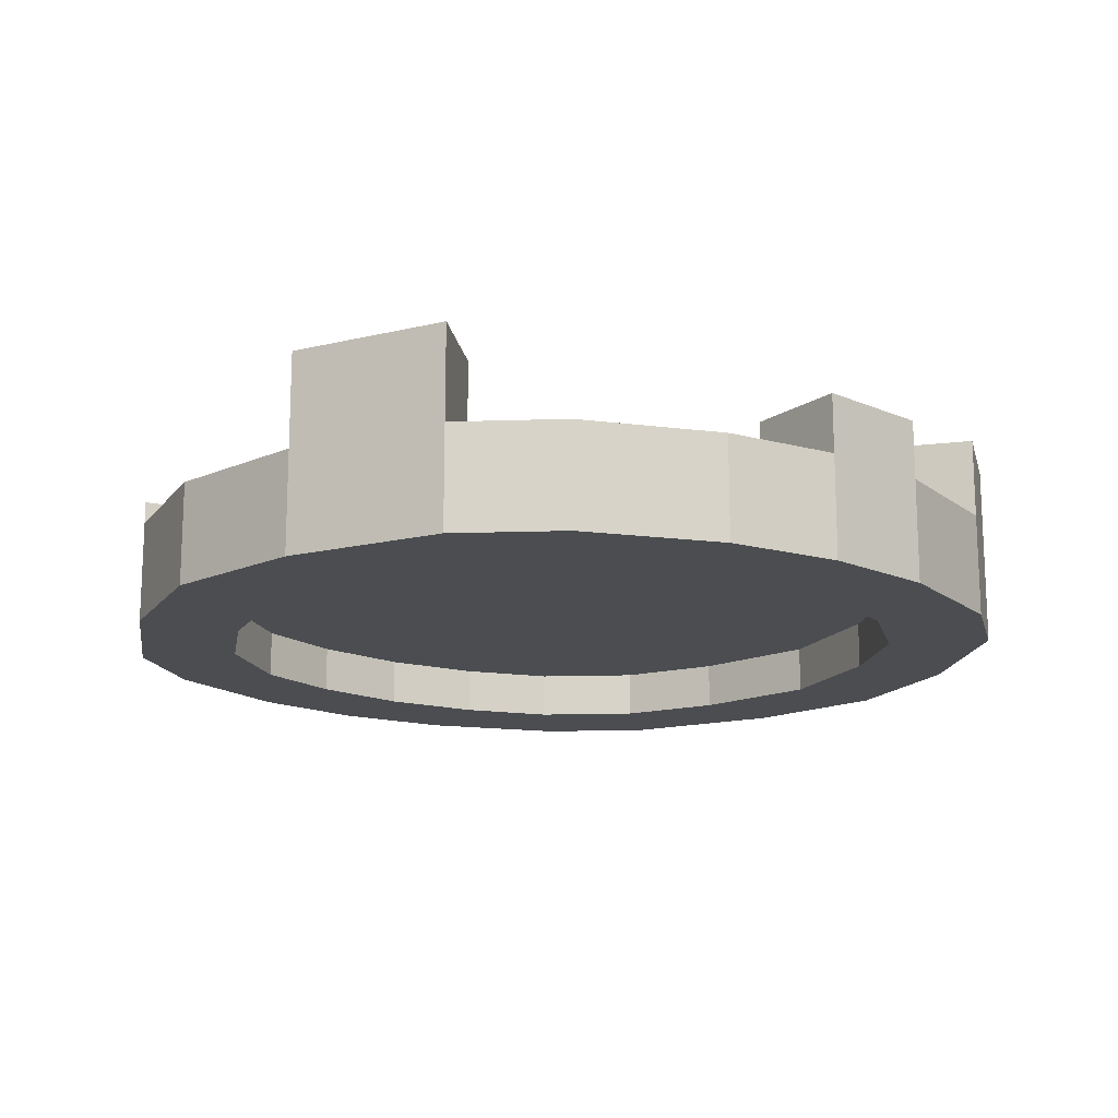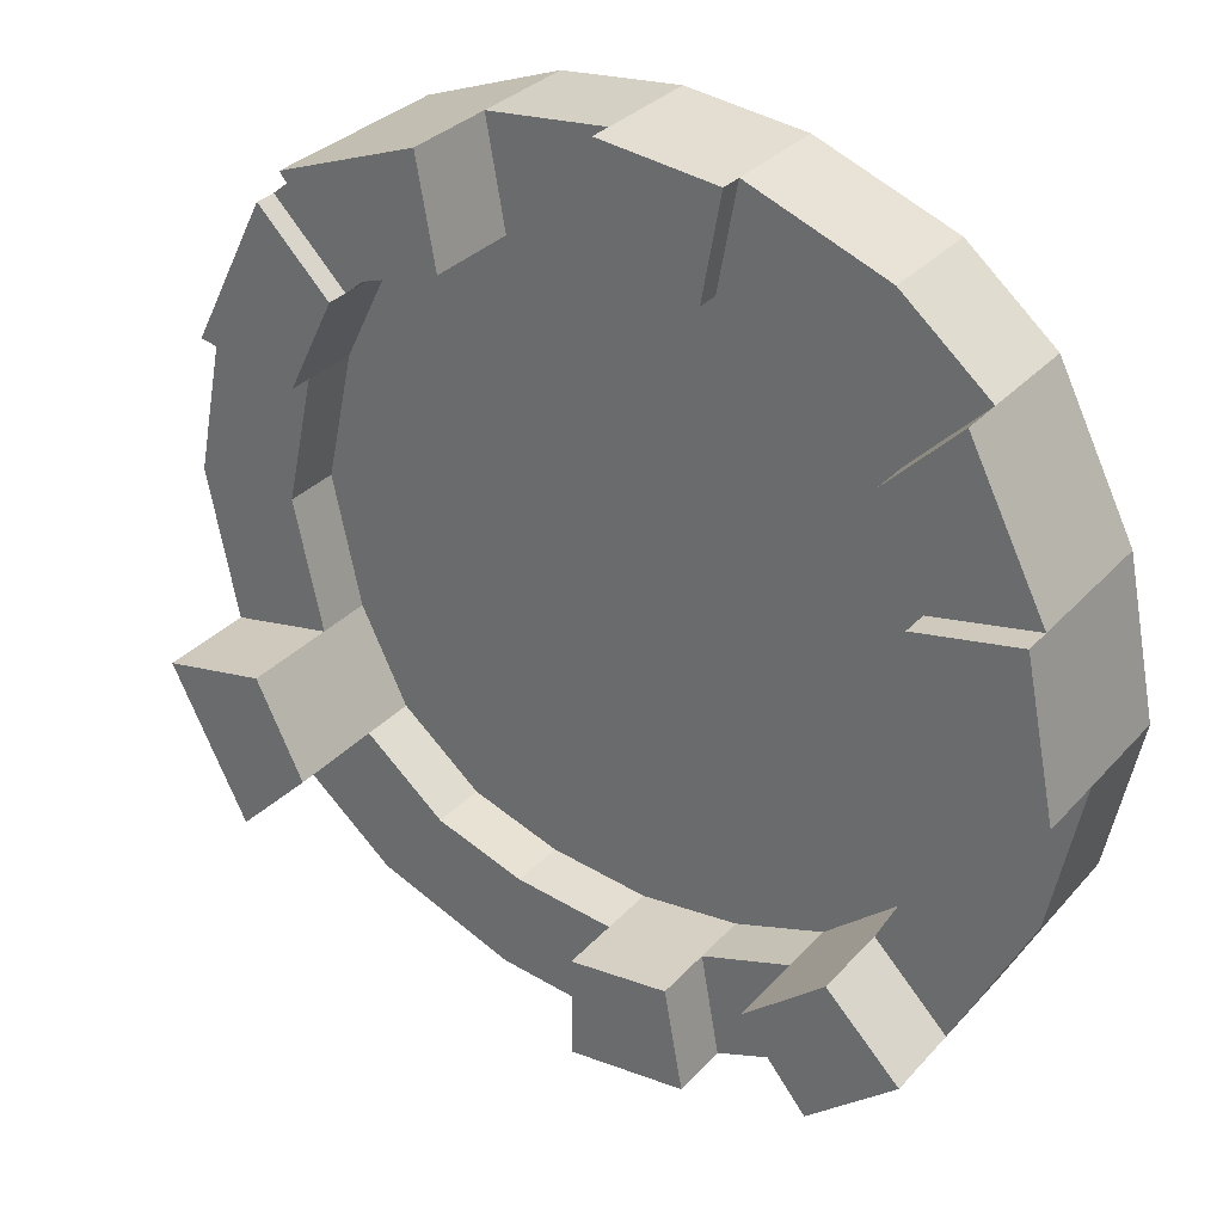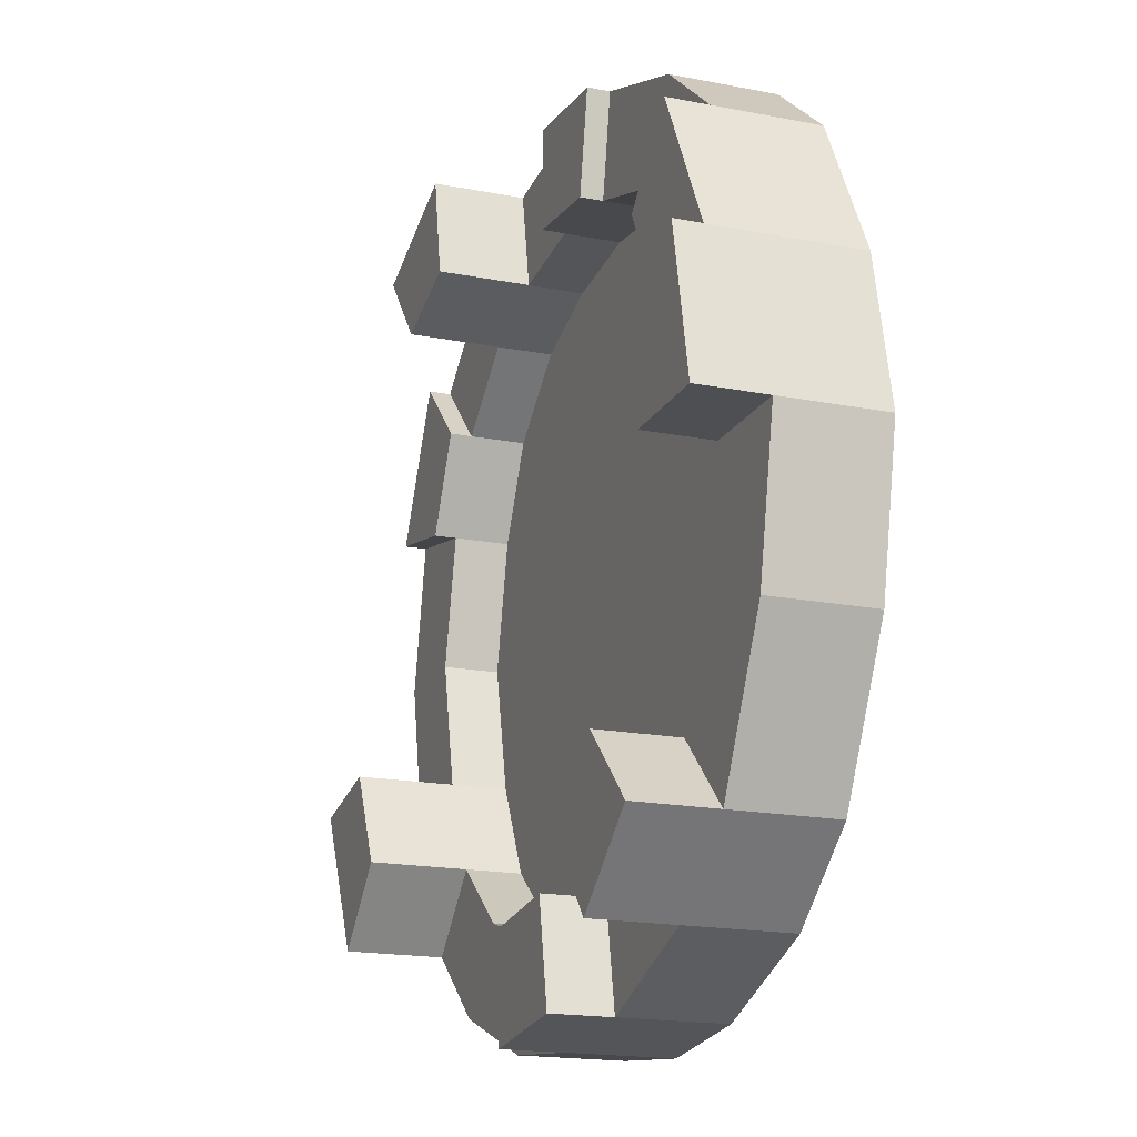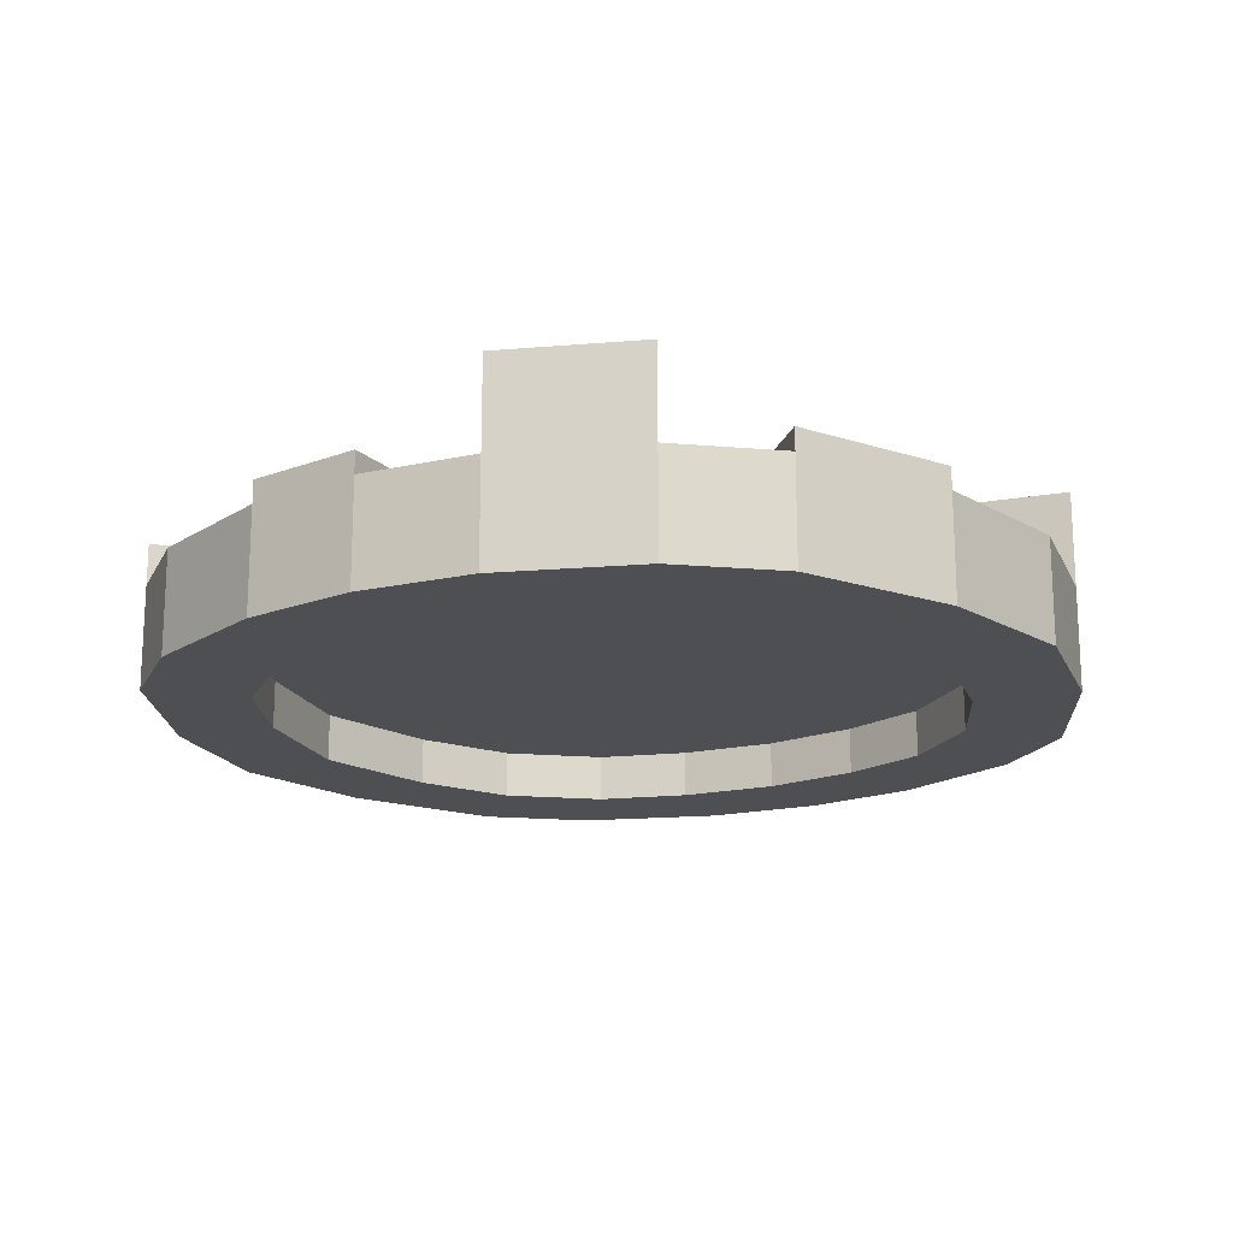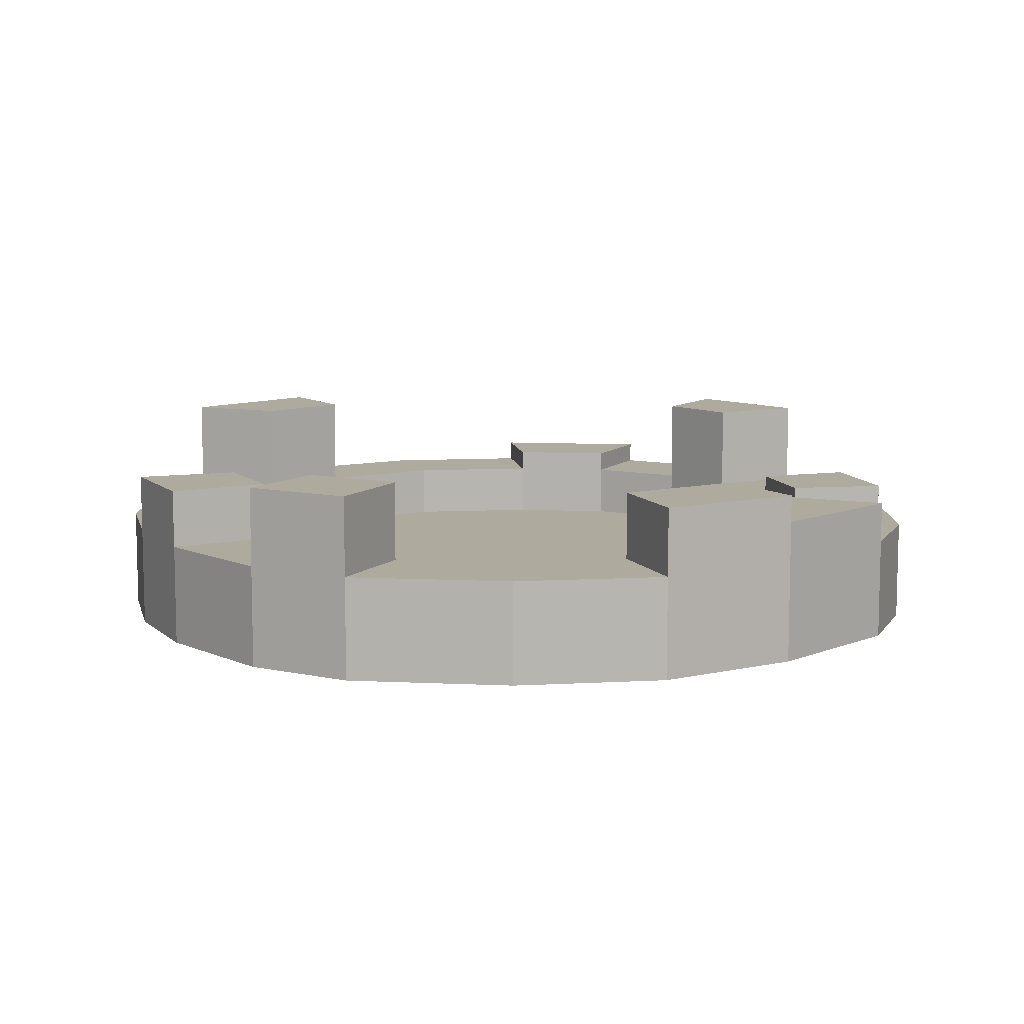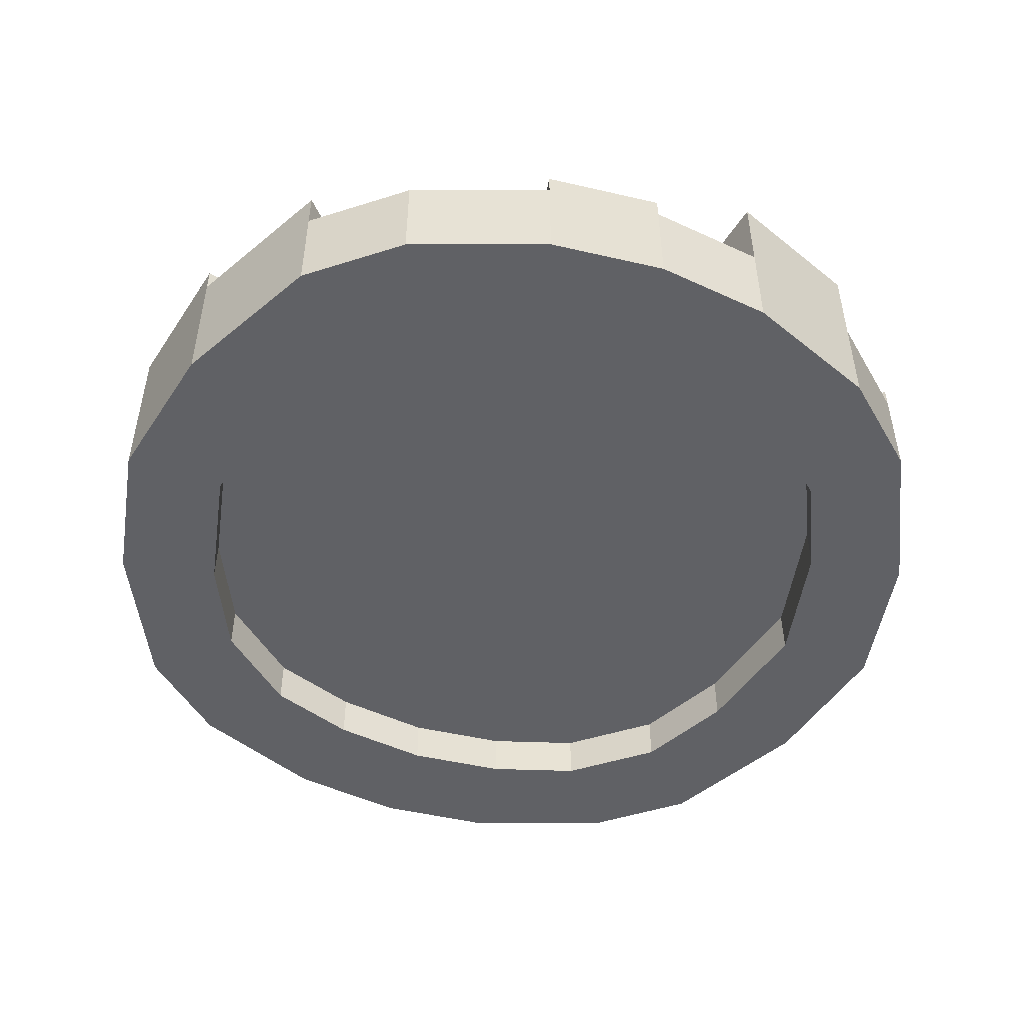
<metadata>
{"format":"obj","ext":"obj","renderer":"f3d","projection":"perspective","resolution":1024,"background":"white","views":[{"elev":-15.6,"azim":144.0,"up":"+Y"},{"elev":31.7,"azim":-145.7,"up":"+Z"},{"elev":-18.2,"azim":-110.7,"up":"+Z"},{"elev":-17.8,"azim":30.2,"up":"+Y"},{"elev":9.2,"azim":-109.9,"up":"+Y"},{"elev":-49.8,"azim":-20.7,"up":"+Y"}]}
</metadata>
<code>
o Portal_Cube.036
v -0.2398 -0.04403 0.8606
v -0.2398 0.167 0.8606
v -0.2021 -0.04403 0.653
v -0.2021 0.167 0.653
v -0.3842 -0.04403 0.5921
v -0.5184 -0.04403 0.755
v -0.5184 0.167 0.755
v -0.3842 0.167 0.5921
v -0.5478 -0.04403 0.4561
v -0.6965 -0.04403 0.6059
v -0.6965 0.167 0.6059
v -0.5478 0.167 0.4561
v -0.6431 -0.04403 0.2636
v -0.8501 -0.04403 0.3048
v -0.8501 0.167 0.3048
v -0.6431 0.167 0.2636
v 0.2398 -0.04403 0.8606
v 0.2398 0.167 0.8606
v 0.2021 -0.04403 0.653
v 0.2021 0.167 0.653
v 0 -0.04403 0.8873
v 0 0.167 0.8873
v 0 -0.04403 0.6762
v 0 0.167 0.6762
v 0.3842 -0.04403 0.5921
v 0.5184 -0.04403 0.755
v 0.5184 0.167 0.755
v 0.3842 0.167 0.5921
v 0.5478 -0.04403 0.4561
v 0.6965 -0.04403 0.6059
v 0.6965 0.167 0.6059
v 0.5478 0.167 0.4561
v 0.6431 -0.04403 0.2636
v 0.8501 -0.04403 0.3048
v 0.8501 0.167 0.3048
v 0.6431 0.167 0.2636
v -0.2398 -0.04403 -0.8606
v -0.2398 0.167 -0.8606
v -0.2021 -0.04403 -0.653
v -0.2021 0.167 -0.653
v -0.3842 -0.04403 -0.5921
v -0.5184 -0.04403 -0.755
v -0.5184 0.167 -0.755
v -0.3842 0.167 -0.5921
v -0.5478 -0.04403 -0.4561
v -0.6965 -0.04403 -0.6059
v -0.6965 0.167 -0.6059
v -0.5478 0.167 -0.4561
v -0.6431 -0.04403 -0.2636
v -0.8501 -0.04403 -0.3048
v -0.8501 0.167 -0.3048
v -0.6431 0.167 -0.2636
v -0.7016 -0.04403 0
v -0.9124 -0.04403 0
v -0.9124 0.167 0
v -0.7016 0.167 0
v 0.2398 -0.04403 -0.8606
v 0.2398 0.167 -0.8606
v 0.2021 -0.04403 -0.653
v 0.2021 0.167 -0.653
v 0 -0.04403 -0.8873
v 0 0.167 -0.8873
v 0 -0.04403 -0.6762
v 0 0.167 -0.6762
v 0.3842 -0.04403 -0.5921
v 0.5184 -0.04403 -0.755
v 0.5184 0.167 -0.755
v 0.3842 0.167 -0.5921
v 0.5478 -0.04403 -0.4561
v 0.6965 -0.04403 -0.6059
v 0.6965 0.167 -0.6059
v 0.5478 0.167 -0.4561
v 0.6431 -0.04403 -0.2636
v 0.8501 -0.04403 -0.3048
v 0.8501 0.167 -0.3048
v 0.6431 0.167 -0.2636
v 0.7016 -0.04403 0
v 0.9124 -0.04403 0
v 0.9124 0.167 0
v 0.7016 0.167 0
v -0.6965 0.2511 0.6059
v -0.5478 0.2511 0.4561
v -0.8501 0.2511 0.3048
v -0.6431 0.2511 0.2636
v -0.2398 0.2127 0.8606
v -0.2021 0.2127 0.653
v 0 0.2127 0.6762
v 0 0.2127 0.8873
v 0.2398 0.3525 0.8606
v 0.2021 0.3525 0.653
v 0.5184 0.3525 0.755
v 0.3842 0.3525 0.5921
v -0.5184 0.3299 -0.755
v -0.3842 0.3299 -0.5921
v -0.6965 0.3299 -0.6059
v -0.5478 0.3299 -0.4561
v -0.2398 0.2881 -0.8606
v -0.2021 0.2881 -0.653
v 0 0.2881 -0.6762
v 0 0.2881 -0.8873
v 0.6965 0.3624 -0.6059
v 0.5478 0.3624 -0.4561
v 0.8501 0.3624 -0.3048
v 0.6431 0.3624 -0.2636
v -0.8501 0.3064 0.3048
v -0.6431 0.3064 0.2636
v -0.9124 0.3064 0
v -0.7016 0.3064 0
v 0.6965 0.212 0.6059
v 0.5478 0.212 0.4561
v 0.8501 0.212 0.3048
v 0.6431 0.212 0.2636
v -0.4491 0.05296 0.6316
v 0.5678 0.05296 0.5393
v -0.6448 0.05296 -0.4997
v 0.4887 0.05296 -0.6228
v -0.7744 0.05296 0.05715
v 0.7525 0.05296 0.006594
v 0 0.05296 0.7305
v -0.006594 0.05296 -0.7722
v 0 0.05296 0
v 0.6755 0.05296 -0.3114
v -0.7339 0.05296 -0.2762
v 0 0.05296 -0.2389
v -0.6997 0.05296 0.4345
v 0.6711 0.05296 0.285
v 0 0.05296 0.2389
v -0.3202 0.05296 -0.6887
v -0.2389 0.05296 0
v -0.2345 0.05296 0.6975
v -0.2389 0.05296 -0.2389
v -0.2389 0.05296 0.2389
v 0.285 0.05296 0.6799
v 0.2411 0.05296 -0.6931
v 0.2389 0.05296 0
v 0.2389 0.05296 -0.2389
v 0.2389 0.05296 0.2389
f 4 3 5 8
f 3 4 24 23
f 21 22 2 1
f 3 23 21 1
f 22 24 87 88
f 7 8 12 11
f 1 2 7 6
f 2 4 8 7
f 3 1 6 5
f 9 10 14 13
f 5 6 10 9
f 8 5 9 12
f 6 7 11 10
f 16 13 53 56
f 12 9 13 16
f 10 11 15 14
f 12 16 84 82
f 14 15 55 54
f 15 16 106 105
f 13 14 54 53
f 20 28 25 19
f 19 23 24 20
f 21 17 18 22
f 19 17 21 23
f 24 22 18 20
f 27 31 32 28
f 17 26 27 18
f 27 28 92 91
f 19 25 26 17
f 29 33 34 30
f 25 29 30 26
f 28 32 29 25
f 26 30 31 27
f 36 80 77 33
f 32 36 33 29
f 30 34 35 31
f 36 32 110 112
f 34 78 79 35
f 35 79 80 36
f 33 77 78 34
f 40 44 41 39
f 39 63 64 40
f 61 37 38 62
f 39 37 61 63
f 40 64 99 98
f 44 43 93 94
f 37 42 43 38
f 38 43 44 40
f 39 41 42 37
f 45 49 50 46
f 41 45 46 42
f 44 48 45 41
f 42 46 47 43
f 52 56 53 49
f 48 52 49 45
f 46 50 51 47
f 47 51 52 48
f 50 54 55 51
f 51 55 56 52
f 49 53 54 50
f 60 59 65 68
f 59 60 64 63
f 61 62 58 57
f 59 63 61 57
f 64 60 58 62
f 67 68 72 71
f 57 58 67 66
f 58 60 68 67
f 59 57 66 65
f 69 70 74 73
f 65 66 70 69
f 68 65 69 72
f 66 67 71 70
f 76 73 77 80
f 72 69 73 76
f 70 71 75 74
f 75 71 101 103
f 74 75 79 78
f 75 76 80 79
f 73 74 78 77
f 81 82 84 83
f 16 15 83 84
f 15 11 81 83
f 11 12 82 81
f 87 86 85 88
f 4 2 85 86
f 2 22 88 85
f 24 4 86 87
f 89 91 92 90
f 20 18 89 90
f 28 20 90 92
f 18 27 91 89
f 93 95 96 94
f 43 47 95 93
f 48 44 94 96
f 47 48 96 95
f 99 100 97 98
f 64 62 100 99
f 38 40 98 97
f 62 38 97 100
f 101 102 104 103
f 71 72 102 101
f 72 76 104 102
f 76 75 103 104
f 105 106 108 107
f 16 56 108 106
f 55 15 105 107
f 56 55 107 108
f 109 111 112 110
f 35 36 112 111
f 31 35 111 109
f 32 31 109 110
f 136 122 116 134
f 137 126 118 135
f 132 127 121 129
f 131 124 120 128
f 129 121 124 131
f 135 118 122 136
f 130 119 127 132
f 133 114 126 137
f 113 130 132 125
f 117 129 131 123
f 123 131 128 115
f 125 132 129 117
f 119 133 137 127
f 121 135 136 124
f 127 137 135 121
f 124 136 134 120

</code>
